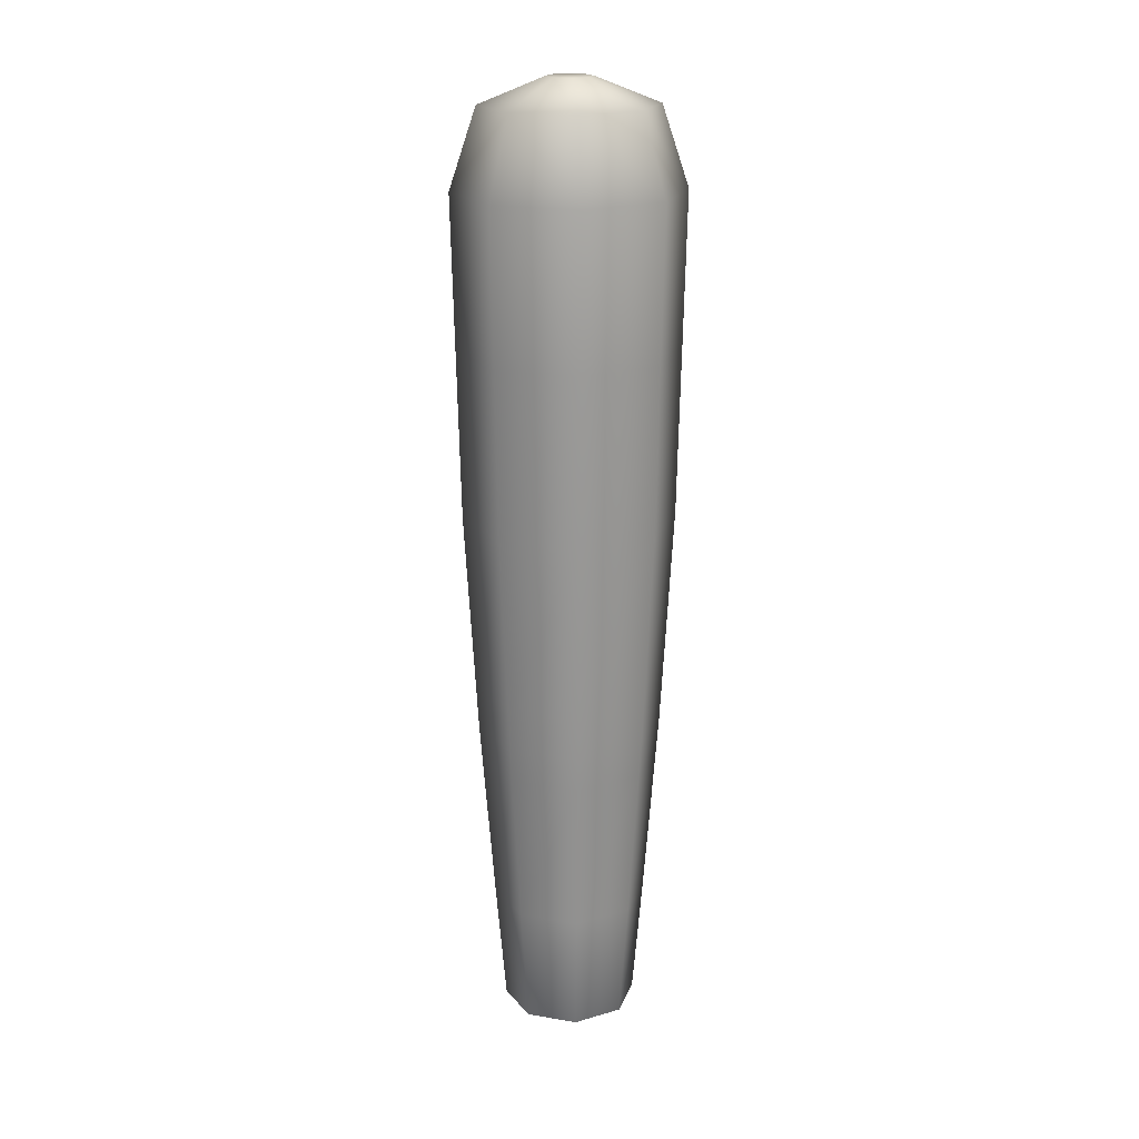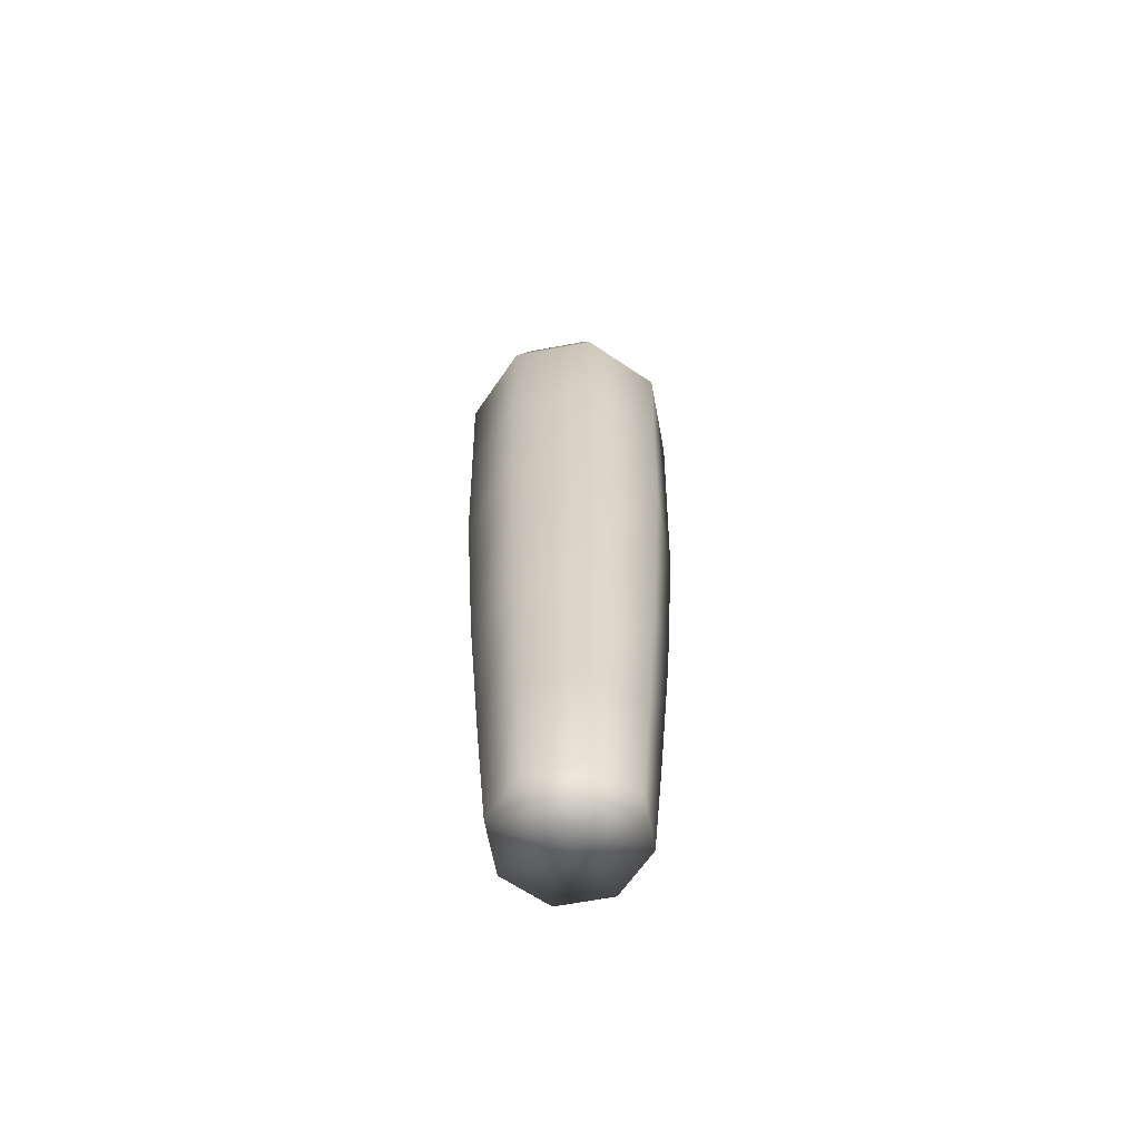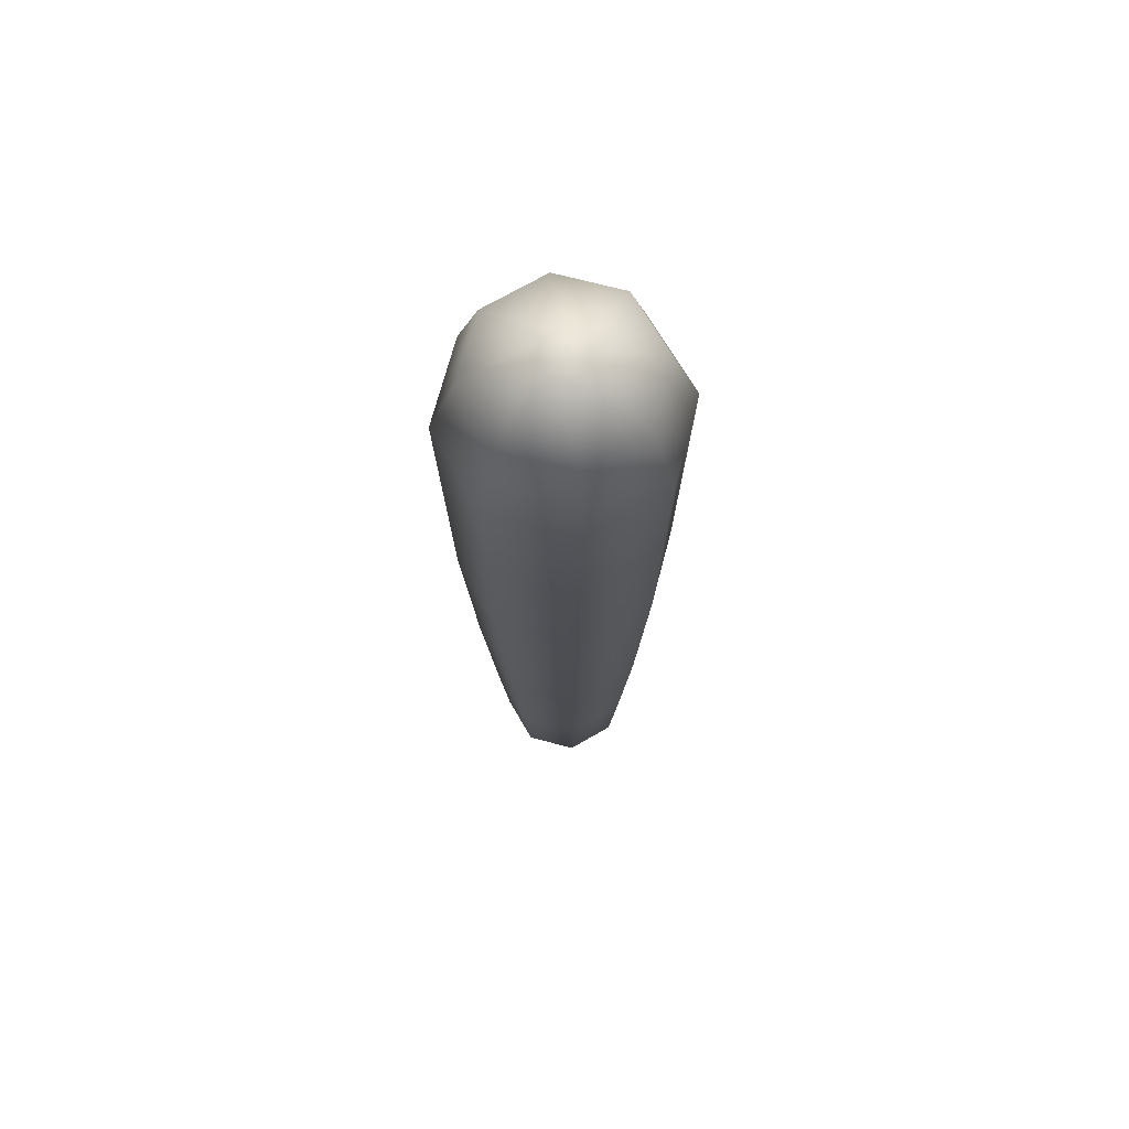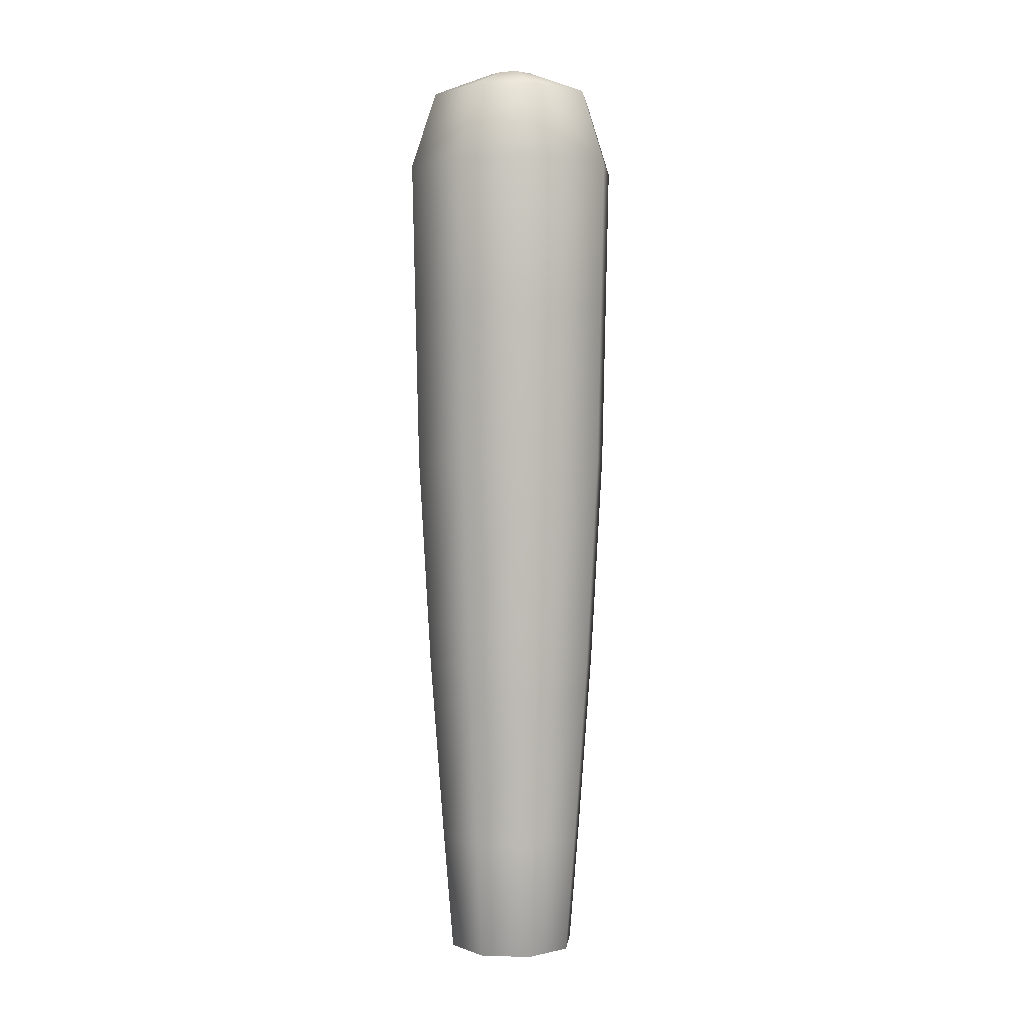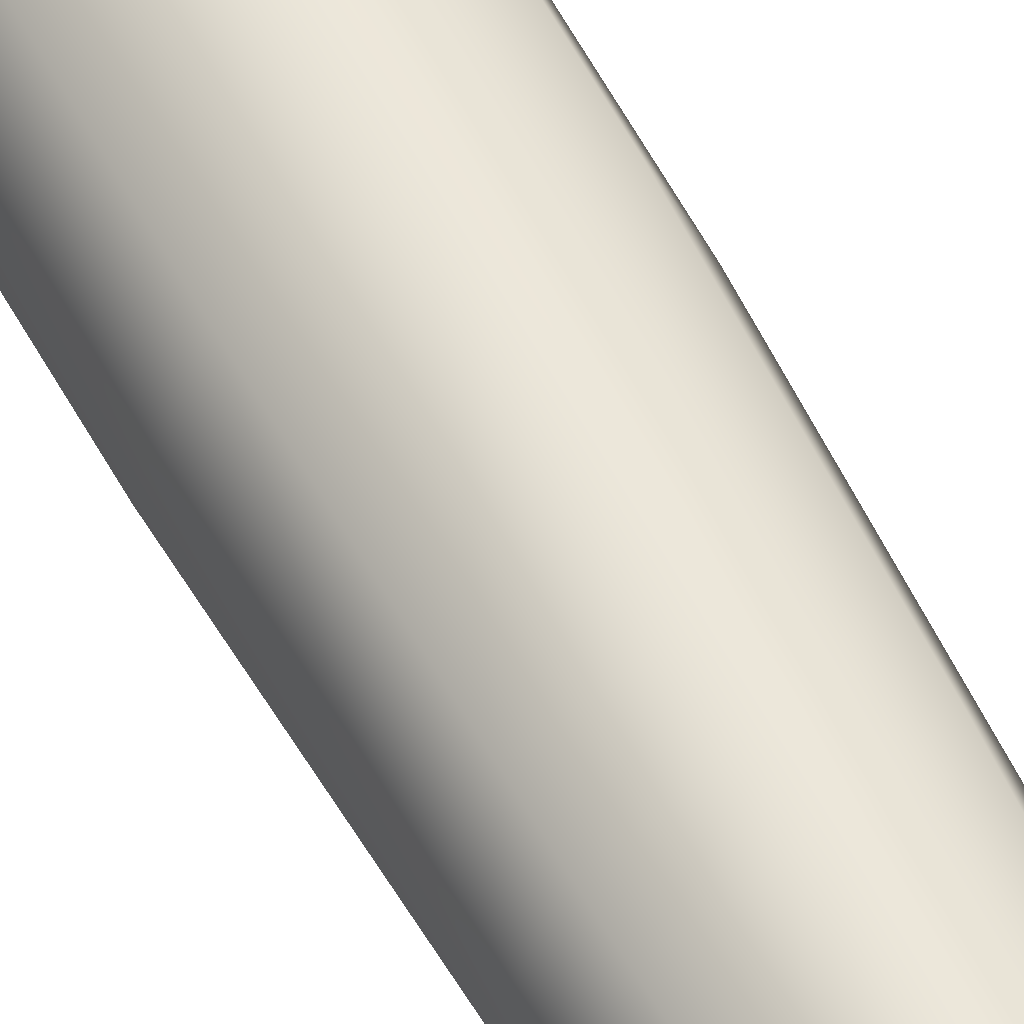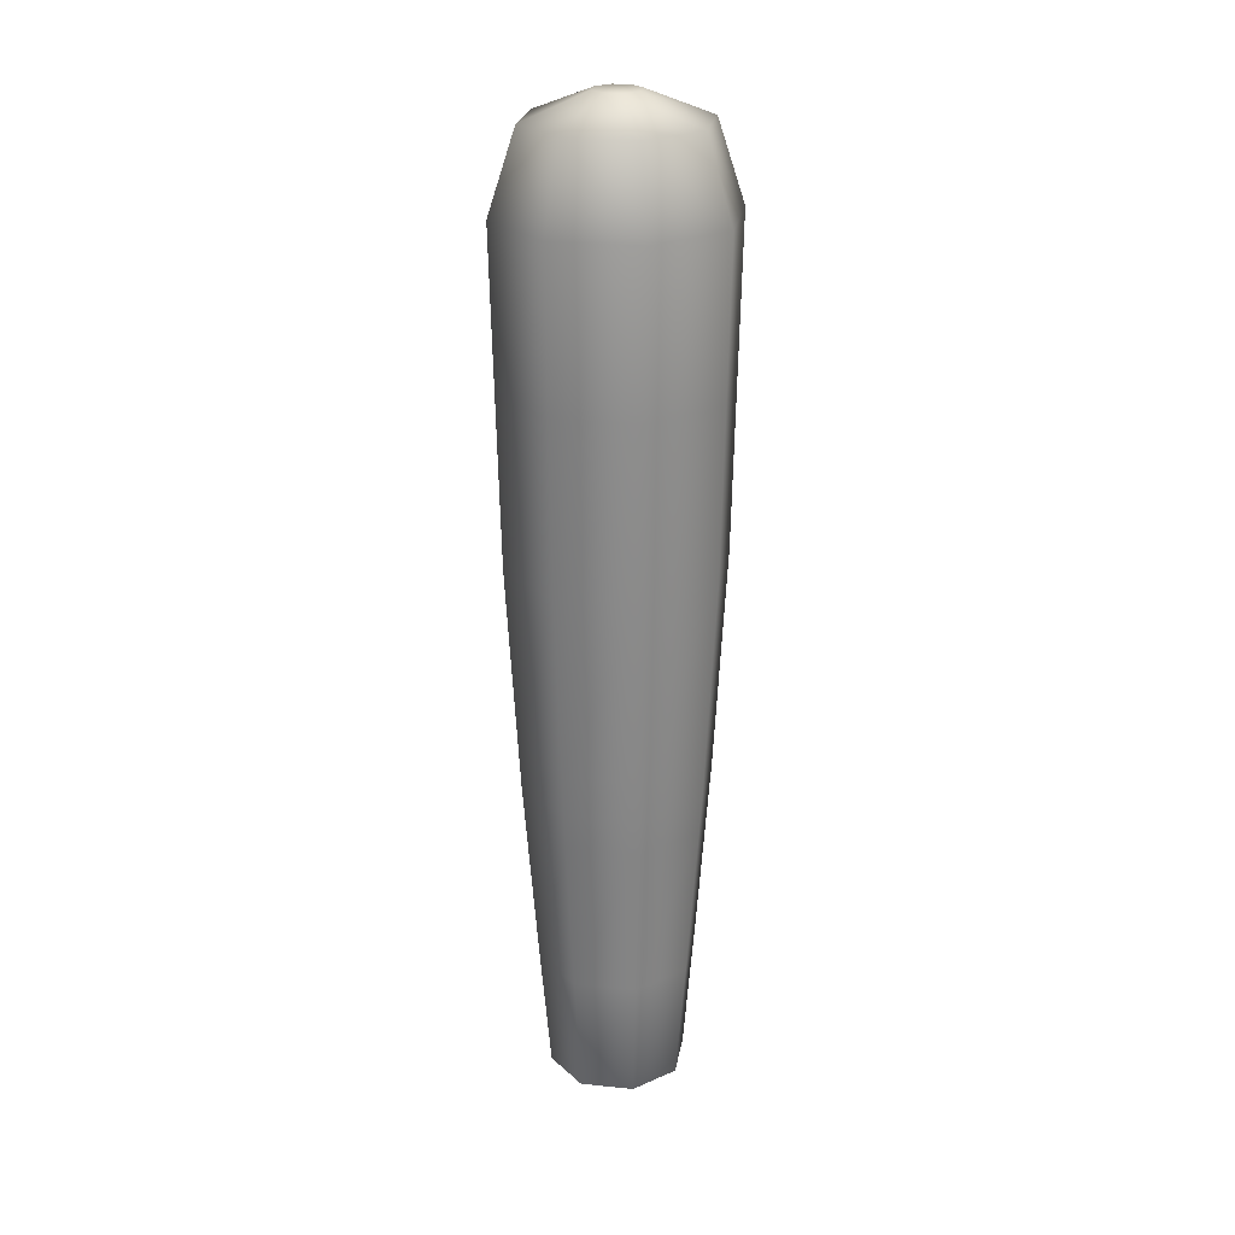
<metadata>
{"format":"obj","ext":"obj","renderer":"f3d","projection":"perspective","resolution":1024,"background":"white","views":[{"elev":19.8,"azim":129.5,"up":"+Z"},{"elev":-64.6,"azim":-101.8,"up":"+Z"},{"elev":70.3,"azim":-52.8,"up":"+Z"},{"elev":2.3,"azim":119.0,"up":"+Z"},{"elev":54.4,"azim":152.9,"up":"+Y"},{"elev":24.4,"azim":-57.9,"up":"+Z"}]}
</metadata>
<code>
g Tail_Dog_m
v 0.02277 0.1547 0.3361
v 0.0322 0.1319 0.3361
v 0.02468 0.1319 0.3587
v 0.01745 0.1494 0.3587
v 9.321e-13 0.1641 0.3361
v 0.01745 0.1145 0.3587
v 0.02277 0.1091 0.3361
v 0 0.1566 0.3587
v -0.02277 0.1547 0.3361
v 9.805e-11 0.1072 0.3587
v 9.321e-13 0.09972 0.3361
v -0.01745 0.1494 0.3587
v -0.0322 0.1319 0.3361
v -0.01745 0.1145 0.3587
v -0.02277 0.1091 0.3361
v -0.02468 0.1319 0.3587
v 0.006449 0.1319 0.3659
v 0.00456 0.1274 0.3659
v 0 0.1319 0.3659
v 0.00456 0.1365 0.3659
v 3.348e-10 0.1255 0.3659
v 0 0.1384 0.3659
v -0.00456 0.1274 0.3659
v -0.00456 0.1365 0.3659
v -0.006449 0.1319 0.3659
v 0.03124 0.1319 0.2927
v 0.0322 0.1319 0.3361
v 0.02277 0.1547 0.3361
v 0.02209 0.154 0.2927
v 9.321e-13 0.1641 0.3361
v 0.02209 0.1098 0.2927
v 0.02277 0.1091 0.3361
v 2.632e-11 0.1632 0.2927
v -0.02277 0.1547 0.3361
v 2.632e-11 0.1007 0.2927
v 9.321e-13 0.09972 0.3361
v -0.02209 0.154 0.2927
v -0.0322 0.1319 0.3361
v -0.02209 0.1098 0.2927
v -0.02277 0.1091 0.3361
v -0.03124 0.1319 0.2927
v 0.03019 0.1319 0.2449
v 0.02135 0.1106 0.2449
v 0.02135 0.1533 0.2449
v 5.432e-11 0.1017 0.2449
v 5.432e-11 0.1621 0.2449
v -0.02135 0.1533 0.2449
v -0.02135 0.1106 0.2449
v -0.03019 0.1319 0.2449
v 0.02725 0.1319 0.1936
v 0.01927 0.1126 0.1936
v 0.01927 0.1512 0.1936
v 6.483e-11 0.1047 0.1936
v 6.483e-11 0.1592 0.1936
v -0.01927 0.1512 0.1936
v -0.01927 0.1126 0.1936
v -0.02725 0.1319 0.1936
v 0.01876 0.1132 0.1812
v 0.02654 0.1319 0.1812
v 0.01876 0.1507 0.1812
v 6.739e-11 0.1054 0.1812
v 6.739e-11 0.1585 0.1812
v -0.01876 0.1507 0.1812
v -0.02654 0.1319 0.1812
v -0.01876 0.1132 0.1812
v 0.02578 0.1319 0.1712
v 0.01823 0.1137 0.1712
v 0.01823 0.1501 0.1712
v 7.787e-11 0.1577 0.1712
v 7.787e-11 0.1061 0.1712
v -0.01823 0.1501 0.1712
v -0.01823 0.1137 0.1712
v -0.02578 0.1319 0.1712
v 0.01582 0.1161 0.1265
v 0.02238 0.1319 0.1265
v 0.01582 0.1477 0.1265
v 1.249e-10 0.1095 0.1265
v 1.249e-10 0.1543 0.1265
v -0.01582 0.1477 0.1265
v -0.02238 0.1319 0.1265
v -0.01582 0.1161 0.1265
v 0.01375 0.1182 0.09122
v 0.01944 0.1319 0.09122
v 3.078e-10 0.1319 0.09122
v 2.707e-10 0.1125 0.09122
v 0.01375 0.1457 0.09122
v -0.01375 0.1182 0.09122
v 2.707e-10 0.1514 0.09122
v -0.01944 0.1319 0.09122
v -0.01375 0.1457 0.09122
g Tail_Dog_m_0
f 3 2 1
f 4 3 1
f 1 5 4
f 2 3 6
f 7 2 6
f 5 8 4
f 5 9 8
f 7 6 10
f 11 7 10
f 9 12 8
f 9 13 12
f 11 10 14
f 15 11 14
f 13 15 16
f 13 16 12
f 15 14 16
f 17 3 4
f 6 3 18
f 3 17 18
f 17 19 18
f 20 17 4
f 4 8 20
f 20 19 17
f 6 18 21
f 10 6 21
f 18 19 21
f 8 22 20
f 8 12 22
f 22 19 20
f 10 21 23
f 14 10 23
f 21 19 23
f 12 24 22
f 24 19 22
f 12 16 24
f 14 23 25
f 23 19 25
f 25 19 24
f 16 25 24
f 16 14 25
f 28 27 26
f 29 28 26
f 30 28 29
f 26 27 31
f 27 32 31
f 33 30 29
f 34 30 33
f 31 32 35
f 32 36 35
f 37 34 33
f 38 34 37
f 35 36 39
f 36 40 39
f 40 38 41
f 41 38 37
f 39 40 41
f 29 26 42
f 26 31 43
f 42 26 43
f 33 29 44
f 44 29 42
f 31 35 45
f 43 31 45
f 37 33 46
f 46 33 44
f 41 37 47
f 47 37 46
f 35 39 48
f 45 35 48
f 39 41 49
f 49 41 47
f 48 39 49
f 44 42 50
f 42 43 51
f 50 42 51
f 46 44 52
f 52 44 50
f 43 45 53
f 51 43 53
f 47 46 54
f 54 46 52
f 49 47 55
f 55 47 54
f 45 48 56
f 53 45 56
f 48 49 57
f 57 49 55
f 56 48 57
f 50 51 58
f 52 50 59
f 59 50 58
f 54 52 60
f 60 52 59
f 51 53 61
f 58 51 61
f 55 54 62
f 62 54 60
f 57 55 63
f 63 55 62
f 56 57 64
f 64 57 63
f 53 56 65
f 61 53 65
f 65 56 64
f 60 59 66
f 59 58 67
f 66 59 67
f 62 60 68
f 68 60 66
f 63 62 69
f 69 62 68
f 58 61 70
f 67 58 70
f 64 63 71
f 71 63 69
f 61 65 72
f 70 61 72
f 65 64 73
f 73 64 71
f 72 65 73
f 66 67 74
f 68 66 75
f 75 66 74
f 69 68 76
f 76 68 75
f 67 70 77
f 74 67 77
f 71 69 78
f 78 69 76
f 73 71 79
f 79 71 78
f 72 73 80
f 80 73 79
f 70 72 81
f 77 70 81
f 81 72 80
f 75 74 82
f 76 75 83
f 83 75 82
f 82 84 83
f 82 74 85
f 74 77 85
f 85 84 82
f 86 76 83
f 83 84 86
f 78 76 86
f 85 77 87
f 77 81 87
f 87 84 85
f 88 78 86
f 86 84 88
f 79 78 88
f 87 81 89
f 89 84 87
f 81 80 89
f 88 84 90
f 90 79 88
f 90 84 89
f 80 79 90
f 89 80 90

</code>
